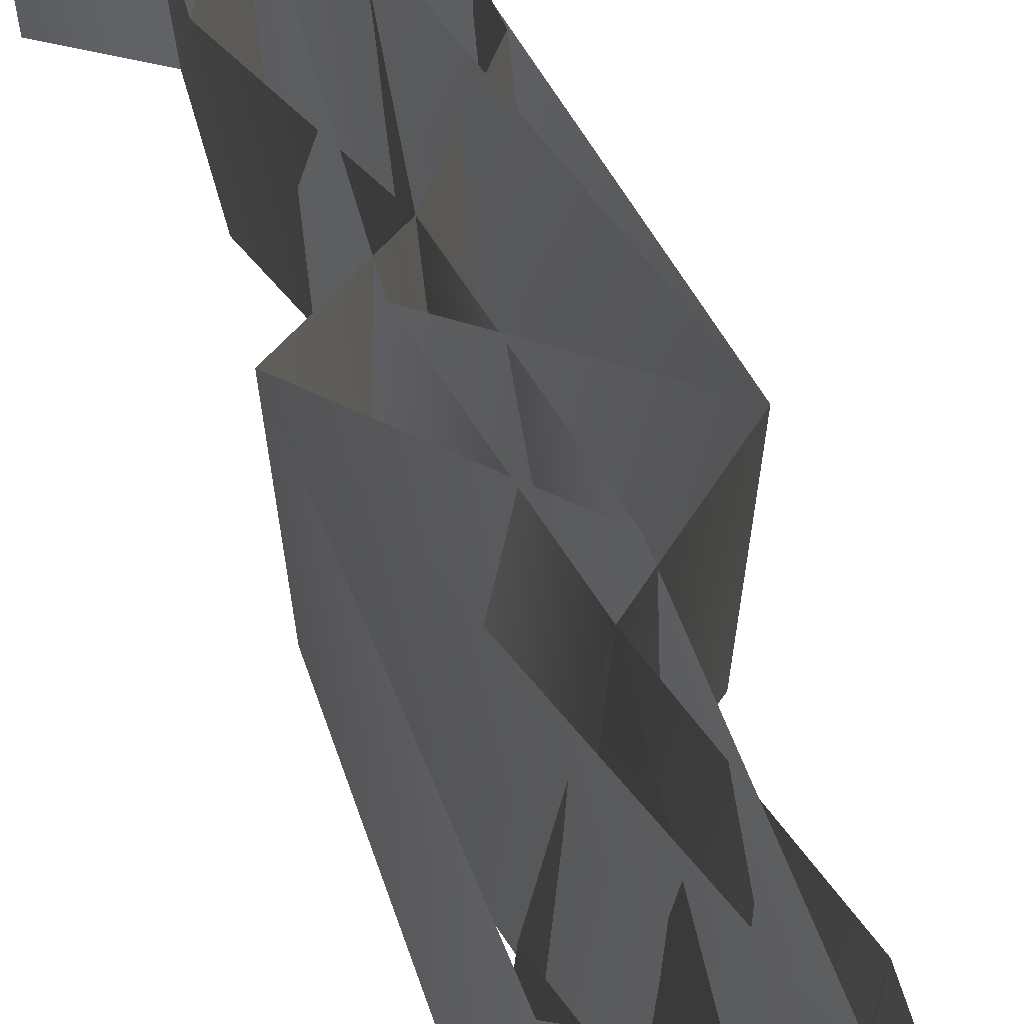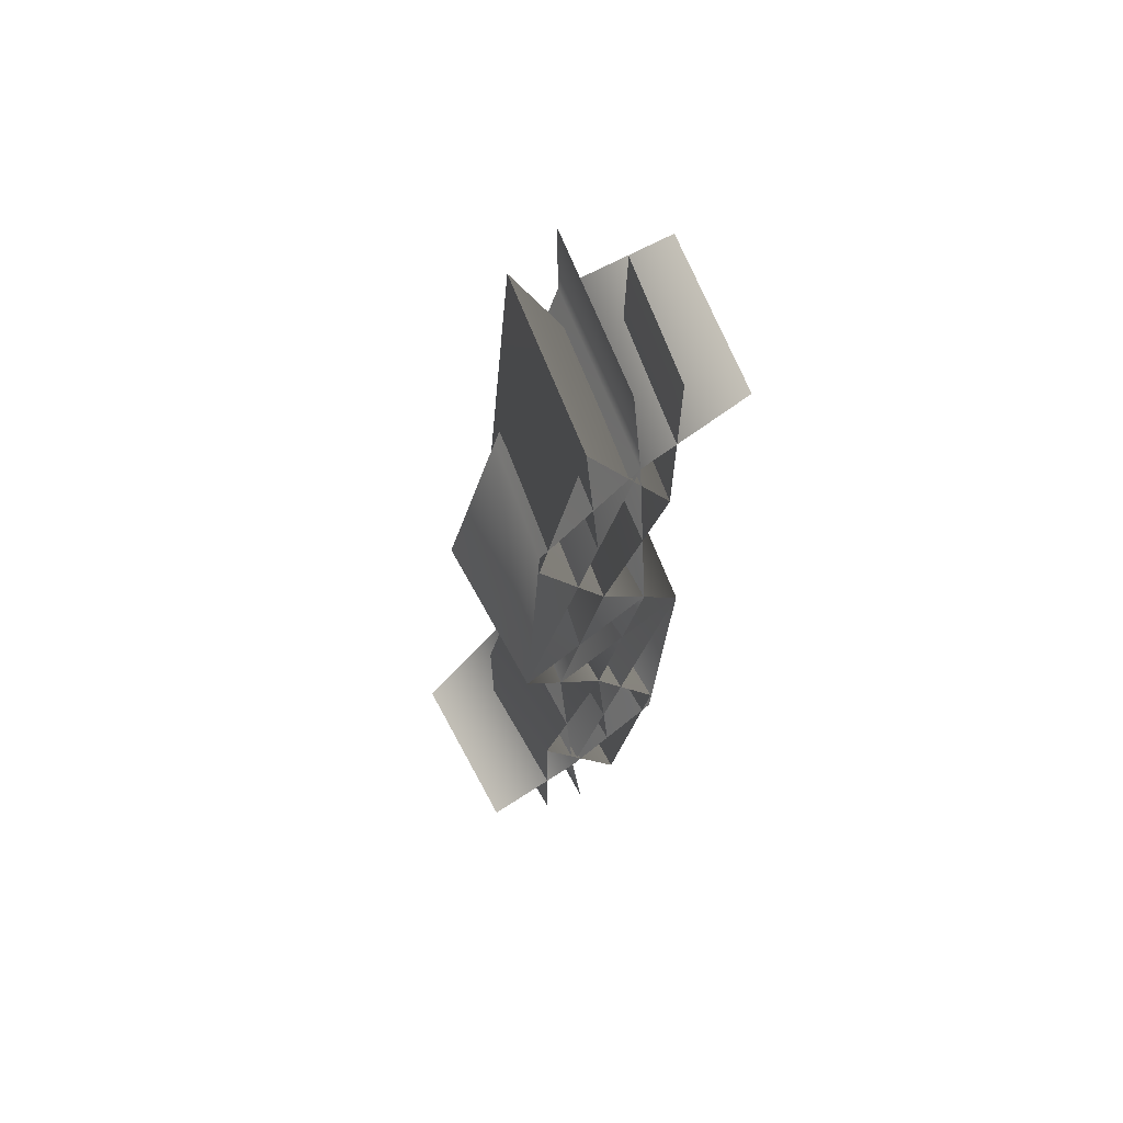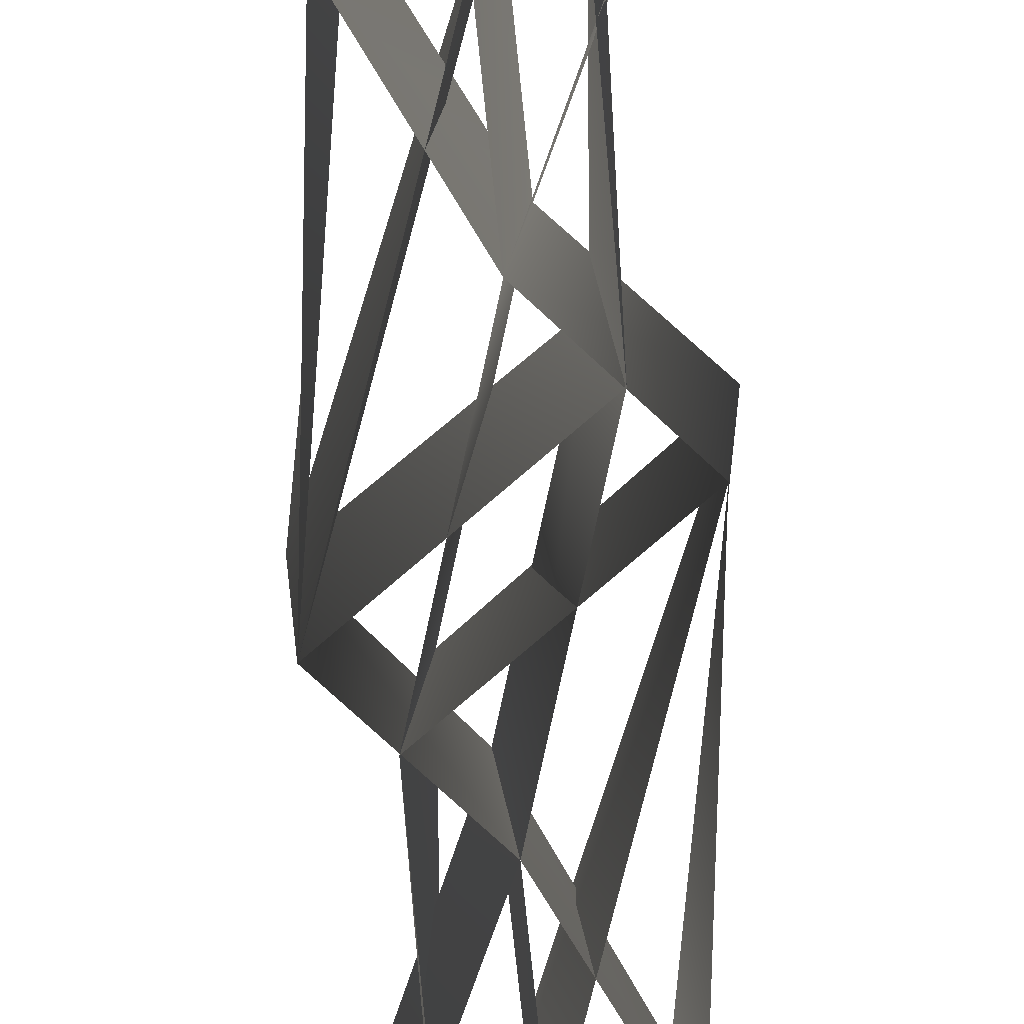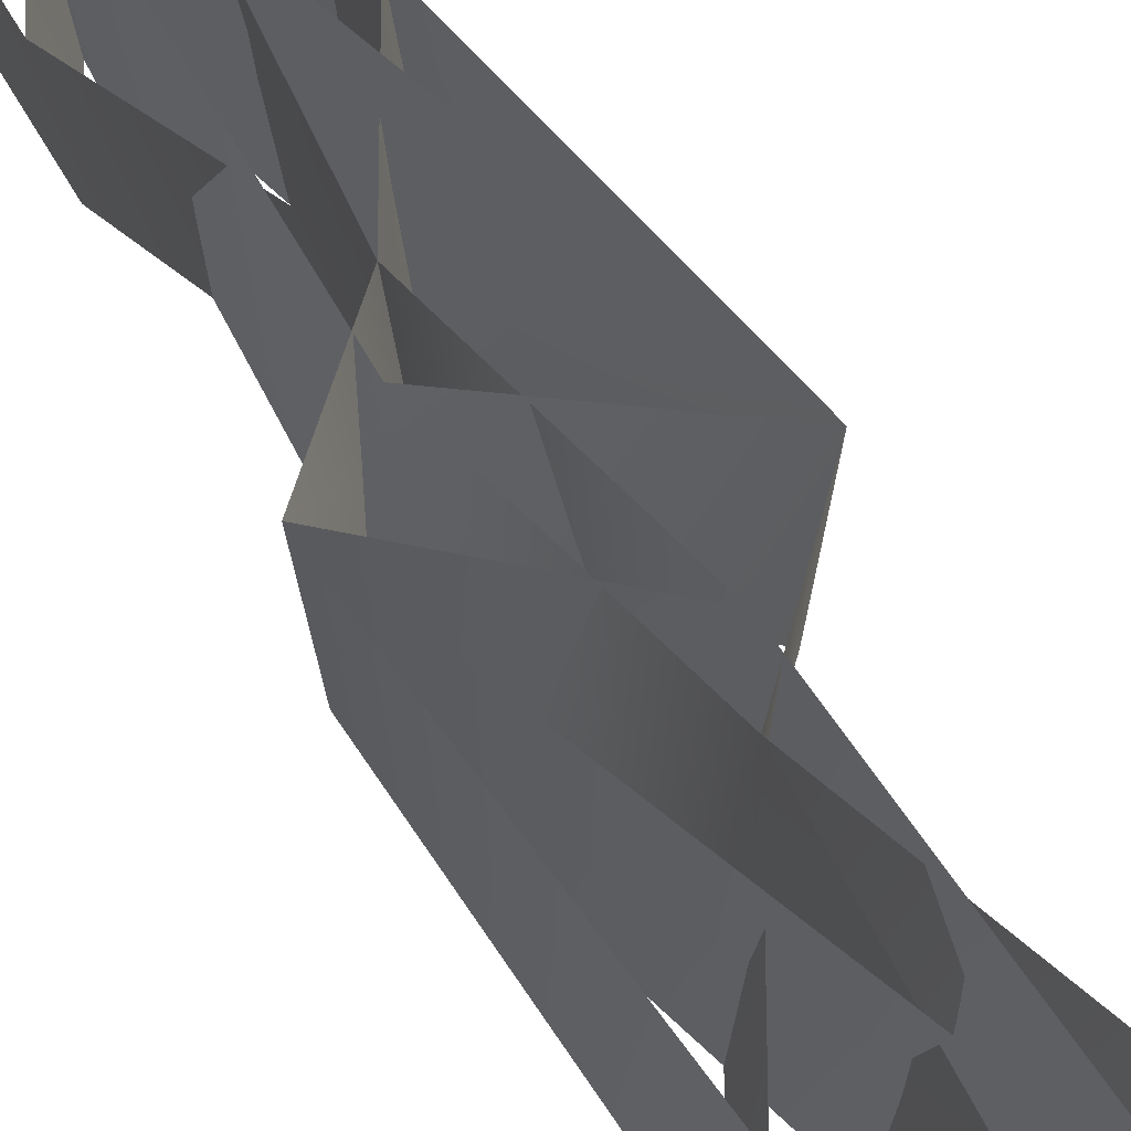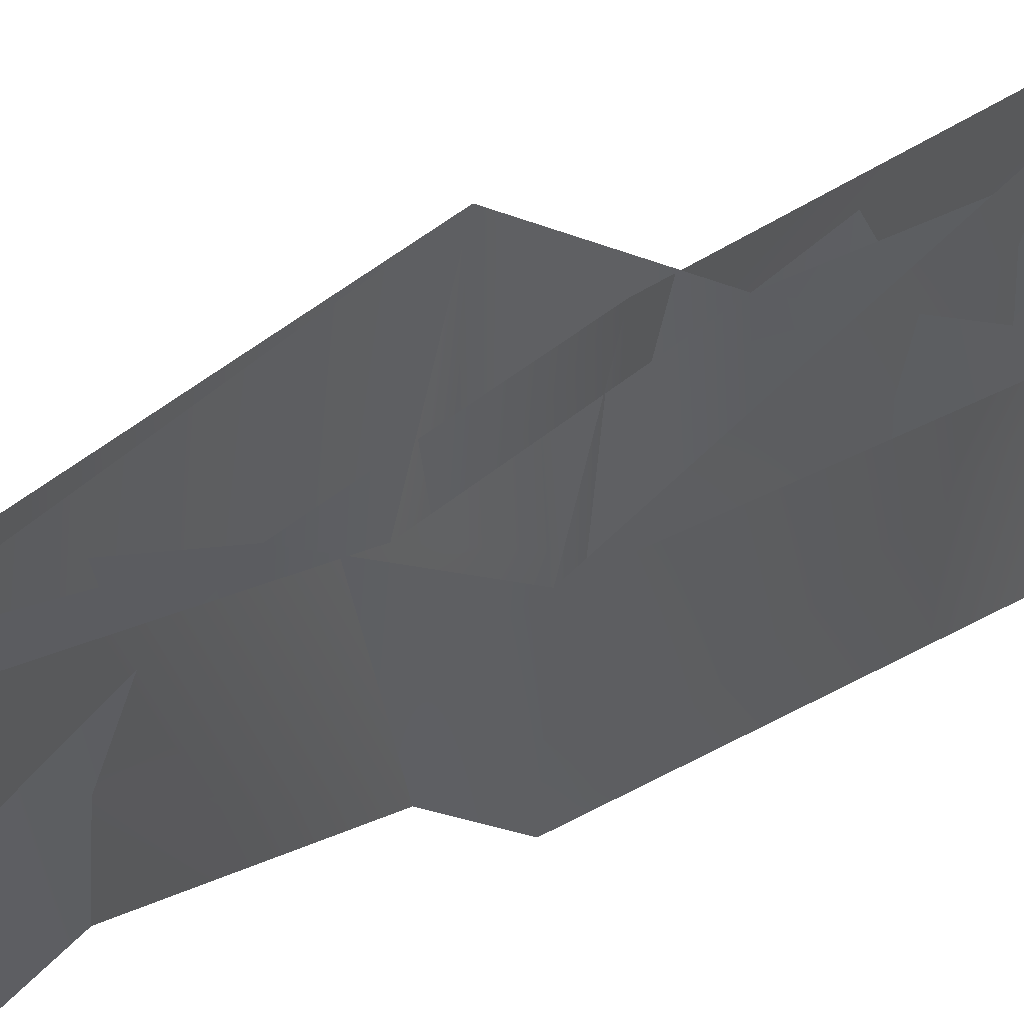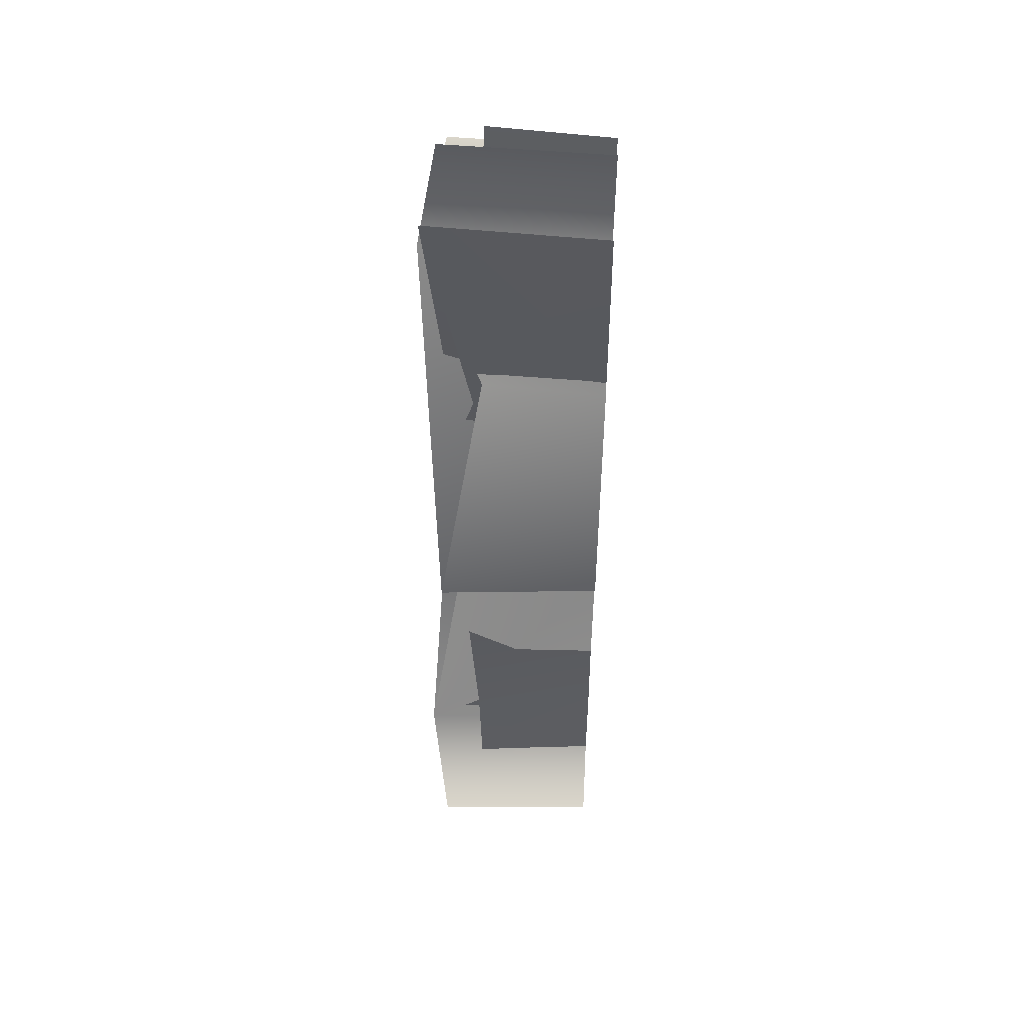
<metadata>
{"format":"obj","ext":"obj","renderer":"f3d","projection":"perspective","resolution":1024,"background":"white","views":[{"elev":48.7,"azim":-13.7,"up":"+Y"},{"elev":65.8,"azim":-24.5,"up":"+Z"},{"elev":-76.3,"azim":-178.1,"up":"+Y"},{"elev":64.2,"azim":-29.8,"up":"+Y"},{"elev":50.0,"azim":-118.1,"up":"+Y"},{"elev":49.7,"azim":-86.9,"up":"+Z"}]}
</metadata>
<code>
o sholazarshrub09
v -0.5172 -0.2895 10.21
v 0.2684 3.291 2.989
v -0.2488 3.996 10.21
v 1.888 -0.2895 1.128
v -0.694 -0.2895 -7.934
v -0.9533 4.187 -7.865
v 2.156 3.639 1.128
v -1.912 -0.2895 -0.3783
v 0.6694 -0.2895 8.684
v 0.9287 4.187 8.614
v -2.181 3.639 -0.3783
v -0.2931 3.291 -2.24
v -0.02467 -0.2895 -2.24
v 0.4926 -0.2895 -9.456
v 0.2241 3.996 -9.456
v 0.9287 4.187 8.614
v -1.912 -0.2895 -0.3783
v -2.181 3.639 -0.3783
v 0.6694 -0.2895 8.684
v -1.47 -0.2895 -10.69
v -1.716 2.786 -5.848
v -1.739 2.663 -10.69
v -1.448 -0.2895 -5.848
v 0.4926 -0.2895 -9.456
v -0.2931 3.291 -2.24
v -0.02467 -0.2895 -2.24
v 1.515 -0.2895 -4.978
v 1.247 2.786 -4.978
v 0.2241 3.996 -9.456
v -0.2931 3.291 -2.24
v 0.4926 -0.2895 -9.456
v -0.02467 -0.2895 -2.24
v 0.2241 3.996 -9.456
v 0.2684 3.291 2.989
v 6.972e-07 -0.2895 2.989
v -0.5172 -0.2895 10.21
v -0.2488 3.996 10.21
v -0.9533 4.187 -7.865
v 1.888 -0.2895 1.128
v 2.156 3.639 1.128
v -0.694 -0.2895 -7.934
v 1.445 -0.2895 11.44
v 1.692 2.786 6.597
v 1.714 2.663 11.44
v 1.423 -0.2895 6.597
v -0.5172 -0.2895 10.21
v 0.2684 3.291 2.989
v 6.972e-07 -0.2895 2.989
v -1.54 -0.2895 5.727
v -1.272 2.786 5.727
v -0.2488 3.996 10.21
v 0.7617 3.26 1.994
v 1.03 -0.2895 1.994
v -0.02467 -0.2895 -2.24
v -0.2931 3.291 -2.24
v -2.181 3.639 -0.3783
v -1.912 -0.2895 -0.3783
v -0.2931 3.291 -2.24
v -0.02467 -0.2895 -2.24
v -1.448 -0.2895 -5.848
v 1.515 -0.2895 -4.978
v 1.247 2.786 -4.978
v 0.4926 -0.2895 -9.456
v 0.2241 3.996 -9.456
v -1.716 2.786 -5.848
v -1.47 -0.2895 -10.69
v -1.739 2.663 -10.69
v 0.6694 -0.2895 8.684
v 3.234 3.639 9.924
v 2.974 -0.2895 9.993
v 0.9287 4.187 8.614
v 0.6686 3.639 11.72
v 0.4093 -0.2895 11.79
v -2.181 3.639 -0.3783
v -0.02467 -0.2895 -2.24
v -1.912 -0.2895 -0.3783
v 0.7617 3.26 1.994
v 1.03 -0.2895 1.994
v -0.2931 3.291 -2.24
v 0.6694 -0.2895 8.684
v 2.974 -0.2895 9.993
v 3.234 3.639 9.924
v 0.4093 -0.2895 11.79
v 0.6686 3.639 11.72
v 0.9287 4.187 8.614
v -0.7864 3.26 -1.244
v -1.055 -0.2895 -1.244
v 6.972e-07 -0.2895 2.989
v 0.2684 3.291 2.989
v 2.156 3.639 1.128
v 1.888 -0.2895 1.128
v 0.2684 3.291 2.989
v 6.972e-07 -0.2895 2.989
v 1.423 -0.2895 6.597
v -1.54 -0.2895 5.727
v -1.272 2.786 5.727
v -0.5172 -0.2895 10.21
v -0.2488 3.996 10.21
v 1.692 2.786 6.597
v 1.445 -0.2895 11.44
v 1.714 2.663 11.44
v -0.694 -0.2895 -7.934
v -3.258 3.639 -9.174
v -2.999 -0.2895 -9.244
v -0.9533 4.187 -7.865
v -0.6933 3.639 -10.97
v -0.434 -0.2895 -11.04
v 2.156 3.639 1.128
v 6.972e-07 -0.2895 2.989
v 1.888 -0.2895 1.128
v -0.7864 3.26 -1.244
v -1.055 -0.2895 -1.244
v 0.2684 3.291 2.989
v -0.694 -0.2895 -7.934
v -2.999 -0.2895 -9.244
v -3.258 3.639 -9.174
v -0.434 -0.2895 -11.04
v -0.6933 3.639 -10.97
v -0.9533 4.187 -7.865
v 0.9287 4.187 8.614
v 1.03 -0.2895 1.994
v 0.7617 3.26 1.994
v -1.912 -0.2895 -0.3783
v 0.6694 -0.2895 8.684
v -1.527 -0.2895 6.438
v -1.268 2.577 6.368
v -2.181 3.639 -0.3783
v 0.9287 4.187 8.614
v 0.7617 3.26 1.994
v 1.03 -0.2895 1.994
v -1.912 -0.2895 -0.3783
v -2.181 3.639 -0.3783
v -1.268 2.577 6.368
v -1.527 -0.2895 6.438
v 0.6694 -0.2895 8.684
v -0.9533 4.187 -7.865
v -1.055 -0.2895 -1.244
v -0.7864 3.26 -1.244
v 1.888 -0.2895 1.128
v -0.694 -0.2895 -7.934
v 1.502 -0.2895 -5.688
v 1.243 2.577 -5.619
v 2.156 3.639 1.128
v -0.9533 4.187 -7.865
v 1.243 2.577 -5.619
v 1.502 -0.2895 -5.688
v 1.888 -0.2895 1.128
v 2.156 3.639 1.128
v -0.7864 3.26 -1.244
v -1.055 -0.2895 -1.244
v -0.694 -0.2895 -7.934
v 6.972e-07 -0.2895 2.989
g Geoset0
f 1 2 3
f 4 5 6
f 6 7 4
f 8 9 10
f 10 11 8
f 12 13 14
f 14 15 12
f 16 17 18
f 17 16 19
f 20 21 22
f 21 20 23
f 21 24 23
f 23 25 21
f 25 23 26
f 25 27 26
f 27 25 28
f 28 24 27
f 24 28 29
f 24 21 29
f 30 31 32
f 31 30 33
f 34 35 36
f 36 37 34
f 38 39 40
f 39 38 41
f 42 43 44
f 43 42 45
f 43 46 45
f 45 47 43
f 47 45 48
f 47 49 48
f 49 47 50
f 50 46 49
f 46 50 51
f 46 43 51
f 52 53 54
f 54 55 52
f 54 55 56
f 56 57 54
f 58 59 60
f 58 59 61
f 61 62 58
f 62 61 63
f 63 64 62
f 65 60 63
f 63 64 65
f 60 65 58
f 65 60 66
f 66 67 65
f 68 69 70
f 69 68 71
f 72 68 71
f 68 72 73
f 74 75 76
f 77 75 78
f 75 77 79
f 75 74 79
f 80 81 82
f 80 83 84
f 84 85 80
f 82 85 80
f 86 87 88
f 88 89 86
f 88 89 90
f 90 91 88
f 92 93 94
f 92 93 95
f 95 96 92
f 96 95 97
f 97 98 96
f 99 94 97
f 97 98 99
f 94 99 92
f 99 94 100
f 100 101 99
f 102 103 104
f 103 102 105
f 106 102 105
f 102 106 107
f 108 109 110
f 111 109 112
f 109 111 113
f 109 108 113
f 114 115 116
f 114 117 118
f 118 119 114
f 116 119 114
f 120 121 122
f 123 122 121
f 121 120 124
f 125 120 124
f 120 125 126
f 123 126 125
f 126 123 127
f 122 123 127
f 128 129 130
f 131 130 129
f 129 132 131
f 133 132 131
f 131 134 133
f 128 133 134
f 134 135 128
f 130 135 128
f 136 137 138
f 139 138 137
f 137 136 140
f 141 136 140
f 136 141 142
f 139 142 141
f 142 139 143
f 138 139 143
f 144 145 146
f 147 146 145
f 145 148 147
f 149 148 147
f 147 150 149
f 144 149 150
f 150 151 144
f 146 151 144
f 2 1 152

</code>
